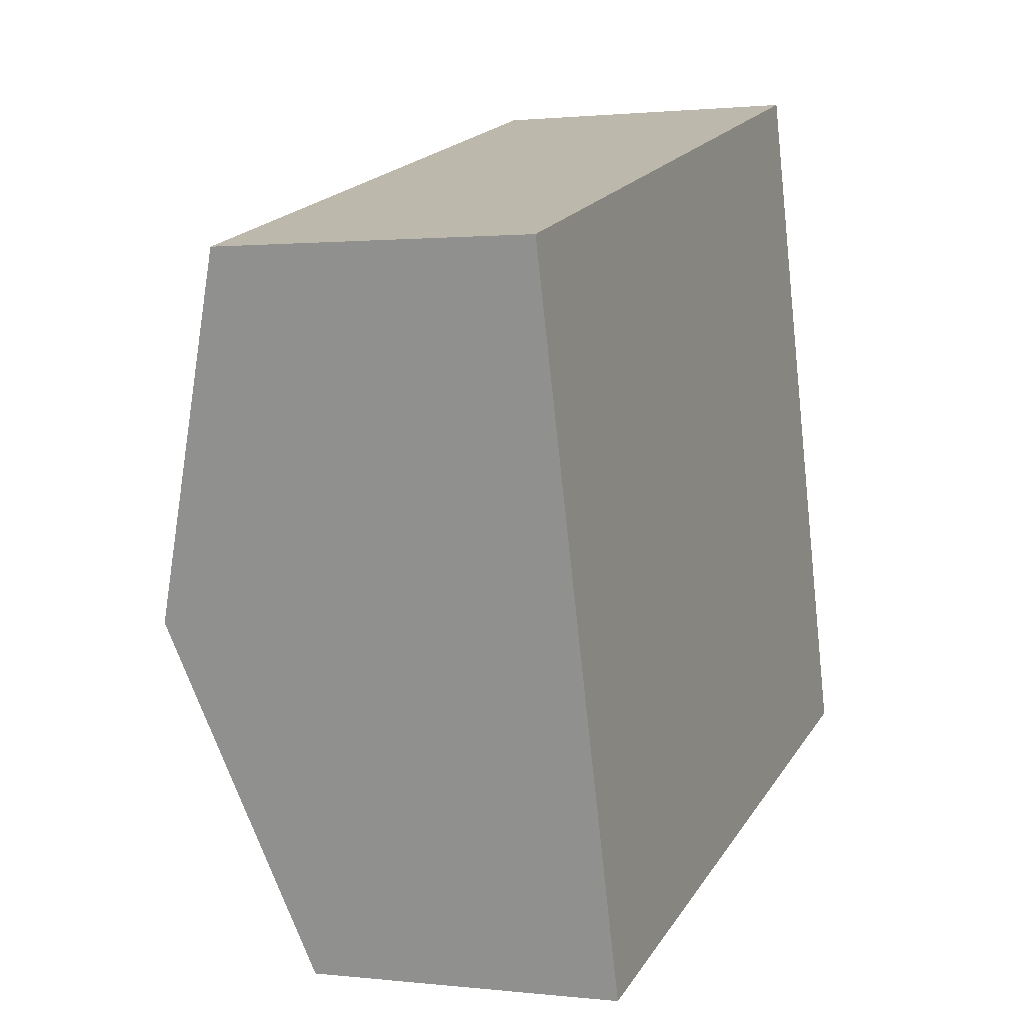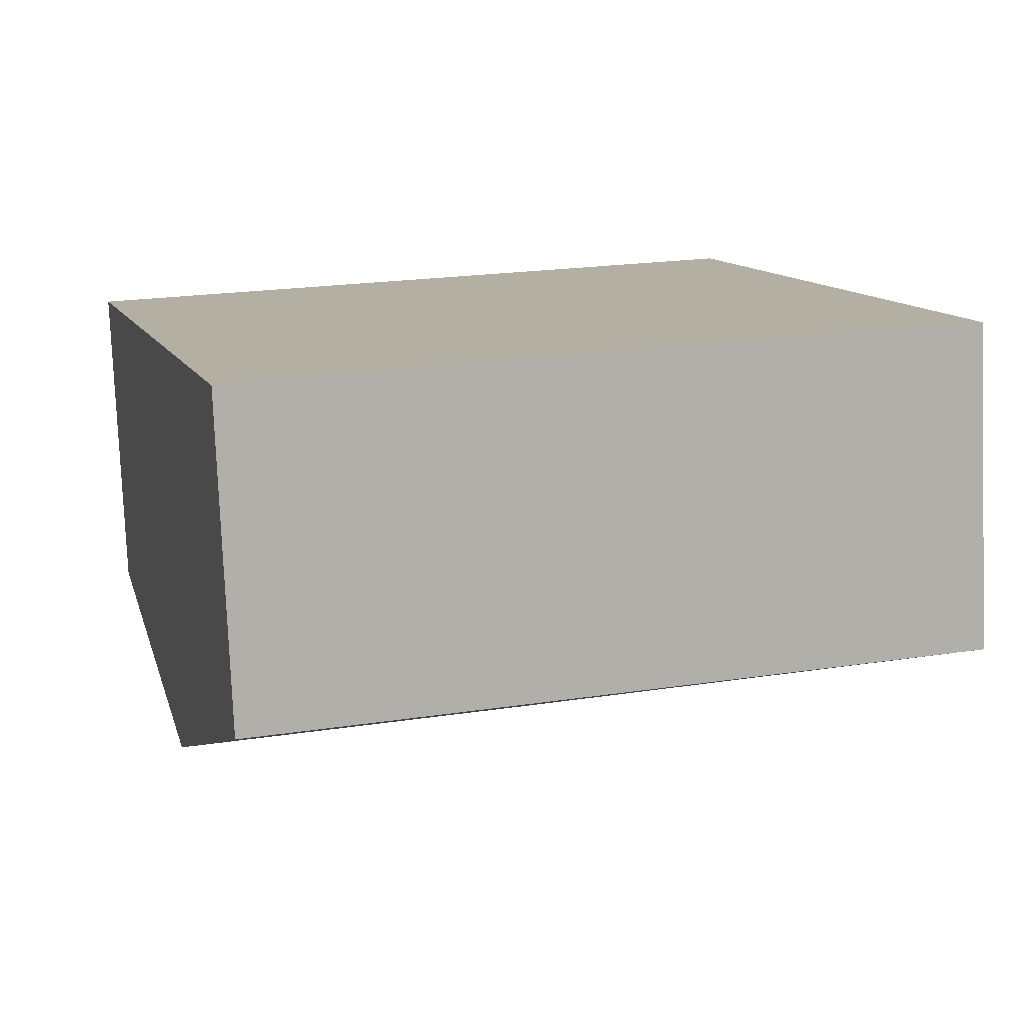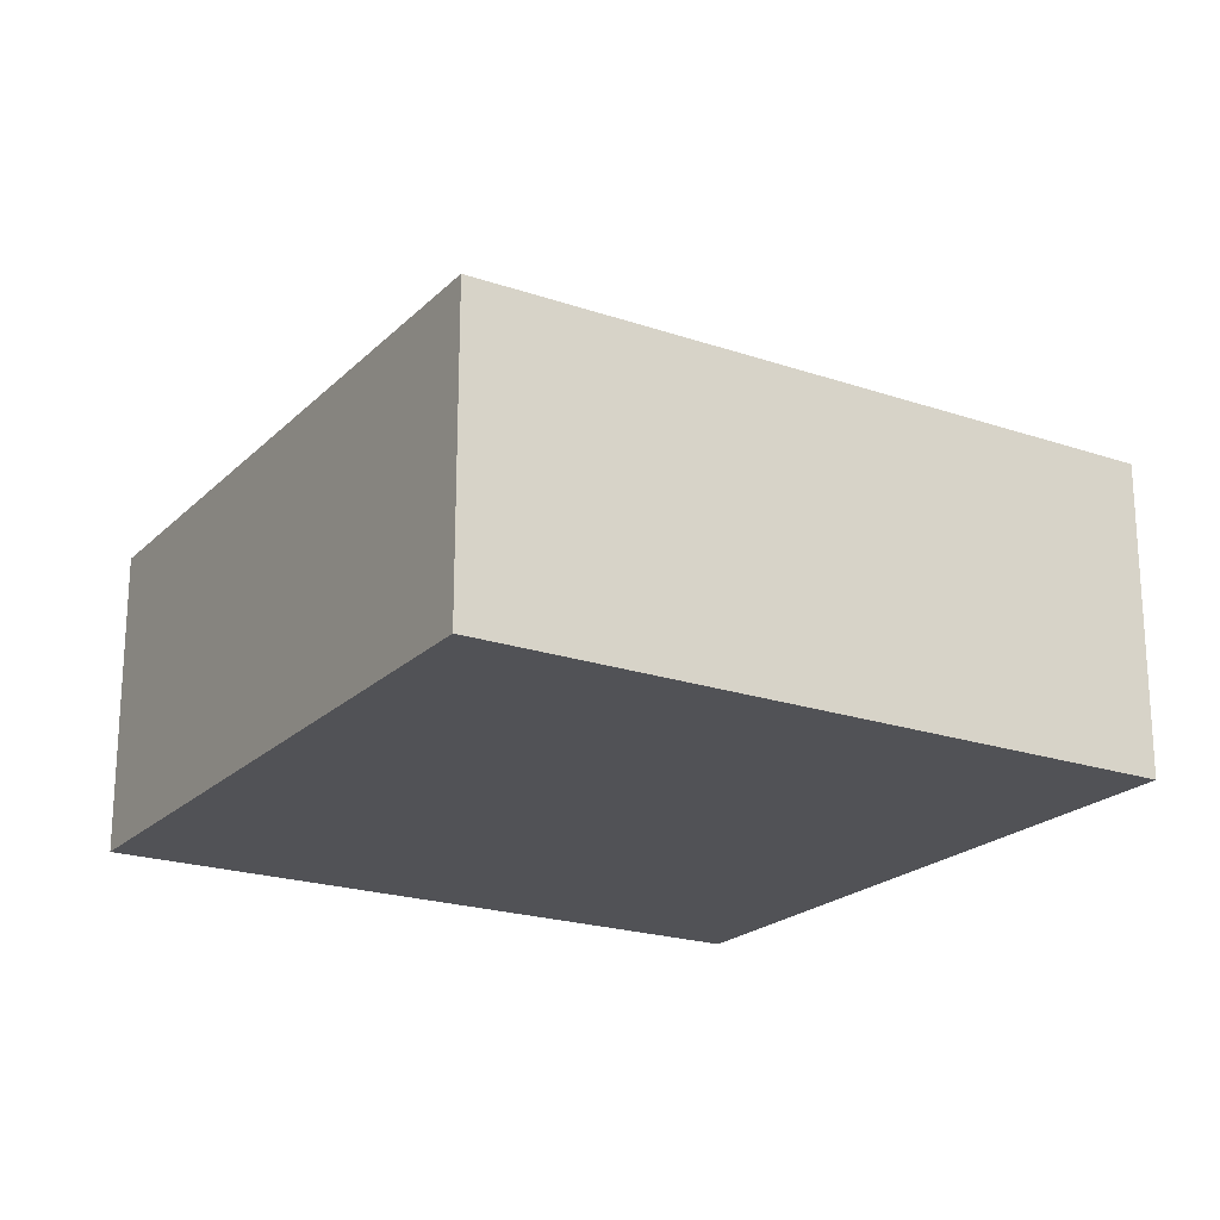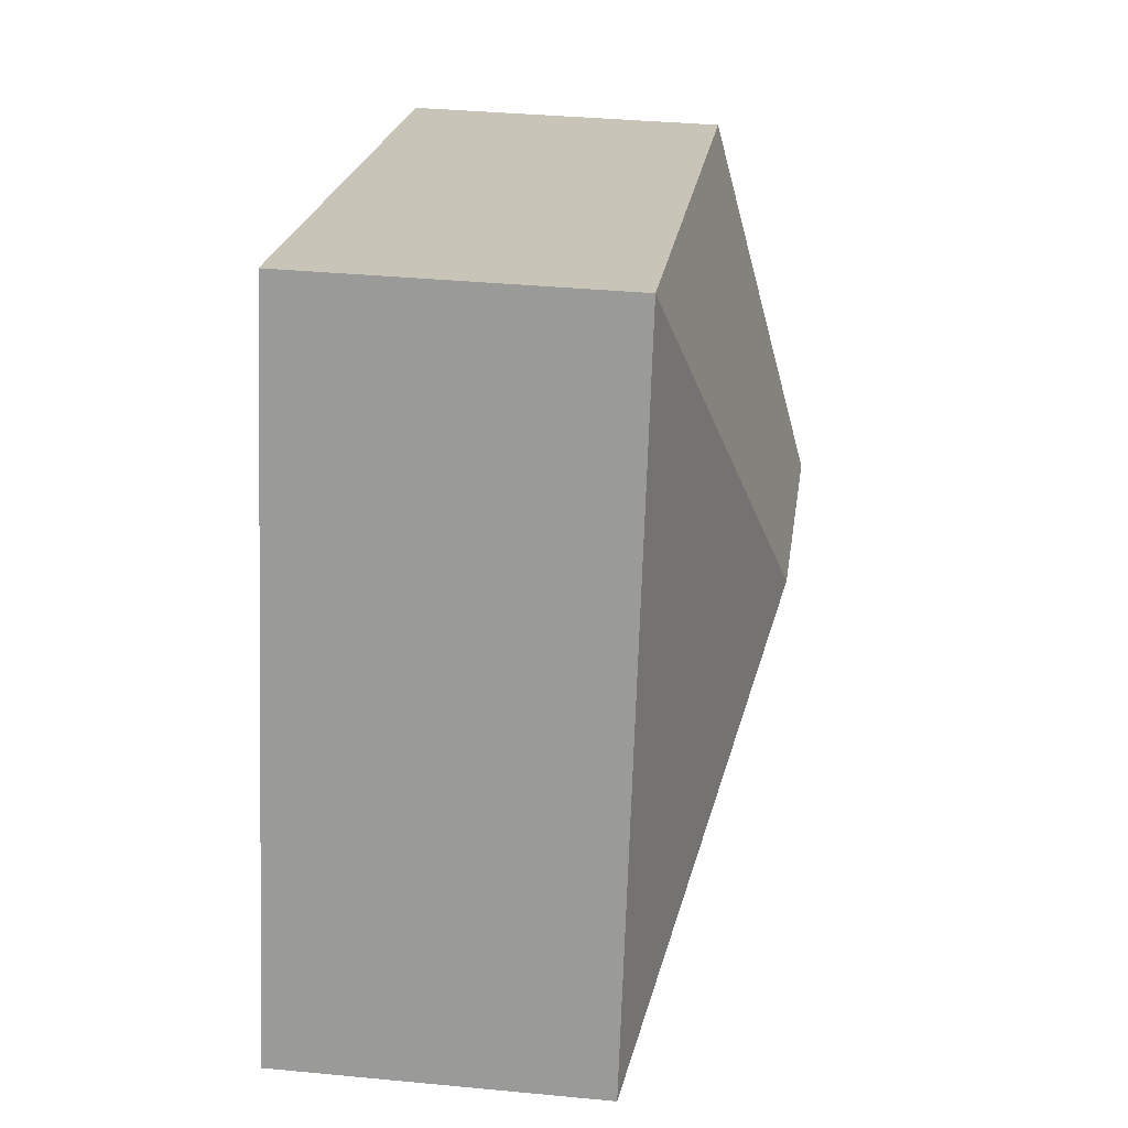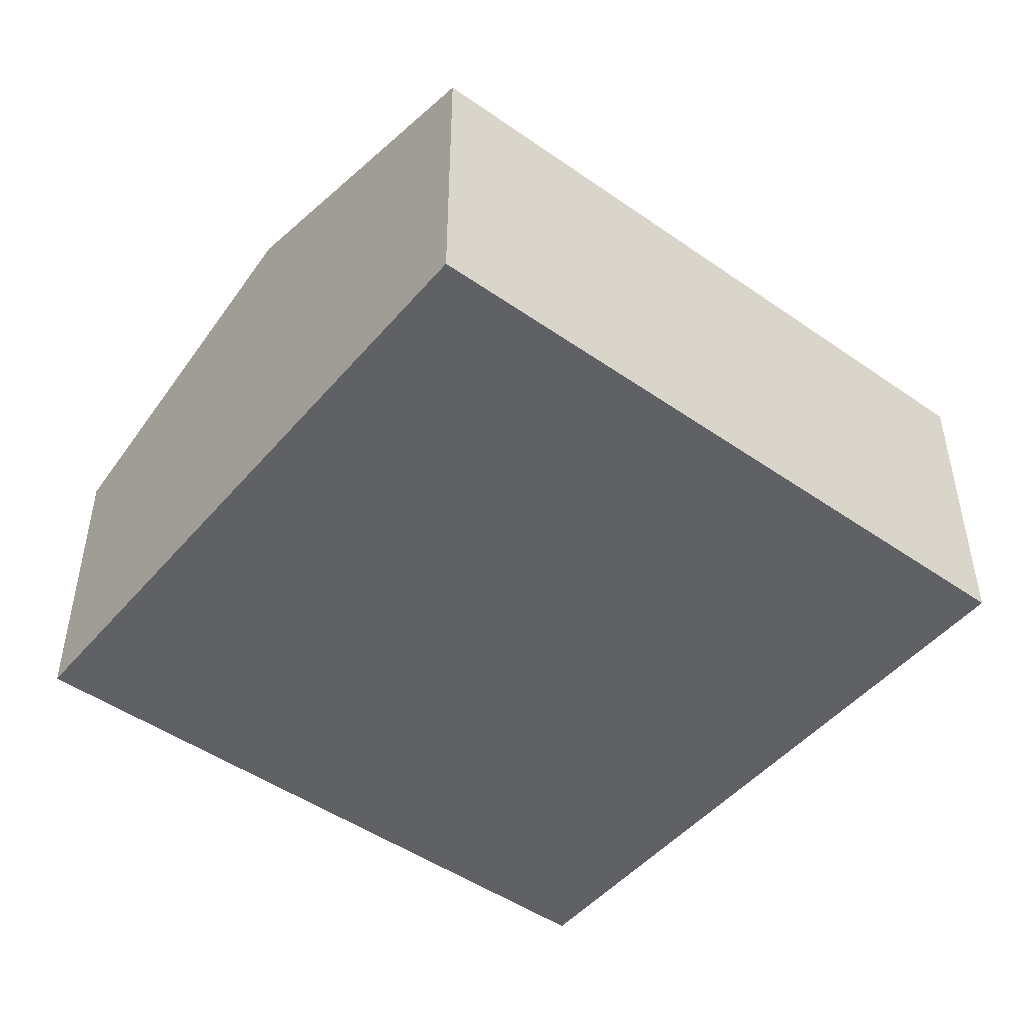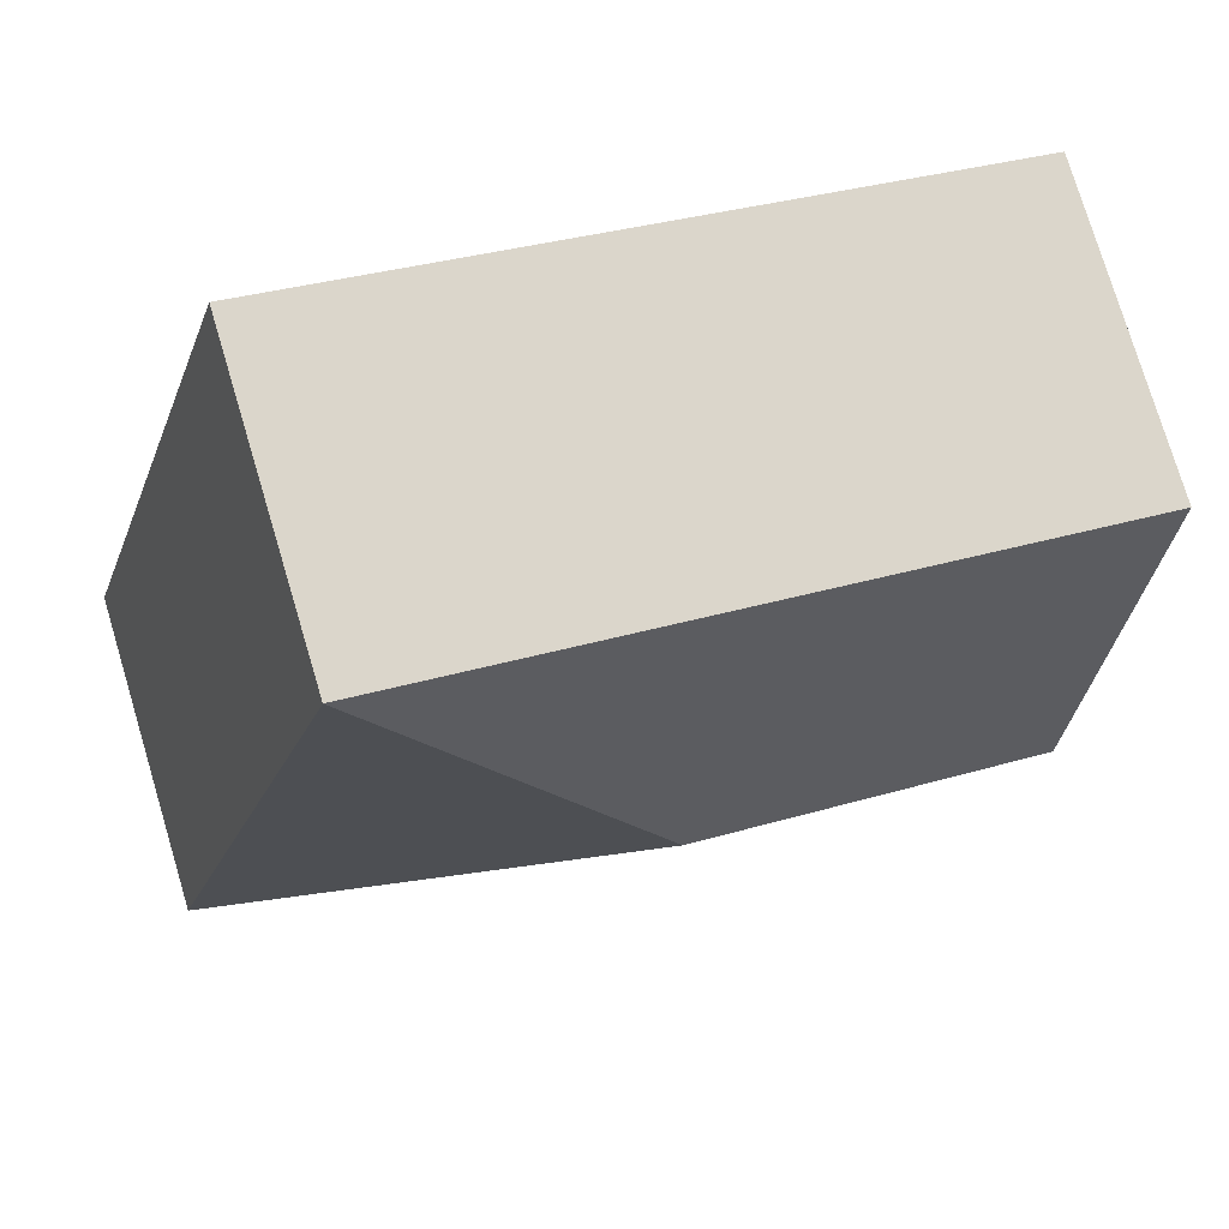
<metadata>
{"format":"obj","ext":"obj","renderer":"f3d","projection":"perspective","resolution":1024,"background":"white","views":[{"elev":1.2,"azim":-67.0,"up":"+Z"},{"elev":-78.5,"azim":2.4,"up":"+Z"},{"elev":-21.2,"azim":132.5,"up":"+Y"},{"elev":35.8,"azim":97.2,"up":"+Z"},{"elev":-47.9,"azim":-54.3,"up":"+Y"},{"elev":76.8,"azim":163.3,"up":"+Z"}]}
</metadata>
<code>
v  2.883 2.712 -1.566
v  0 2.016 1.234e-16
v  4.457 2.016 1.288
v  0.64 2.712 -2.215
v  5.737 2.016 -3.14
v  1.28 2.016 -4.429
v  1.28 2.712e-16 -4.429
v  0.64 1.356e-16 -2.215
v  0 0 0
v  4.457 -7.887e-17 1.288
v  5.737 1.923e-16 -3.14
g defaultobject
f 1 2 3
f 2 1 4
f 1 3 5
f 4 5 6
f 5 4 1
f 7 4 6
f 4 7 2
f 2 7 8
f 2 8 9
f 9 3 2
f 3 9 10
f 10 5 3
f 5 10 11
f 11 6 5
f 6 11 7
f 8 10 9
f 10 8 7
f 10 7 11

</code>
